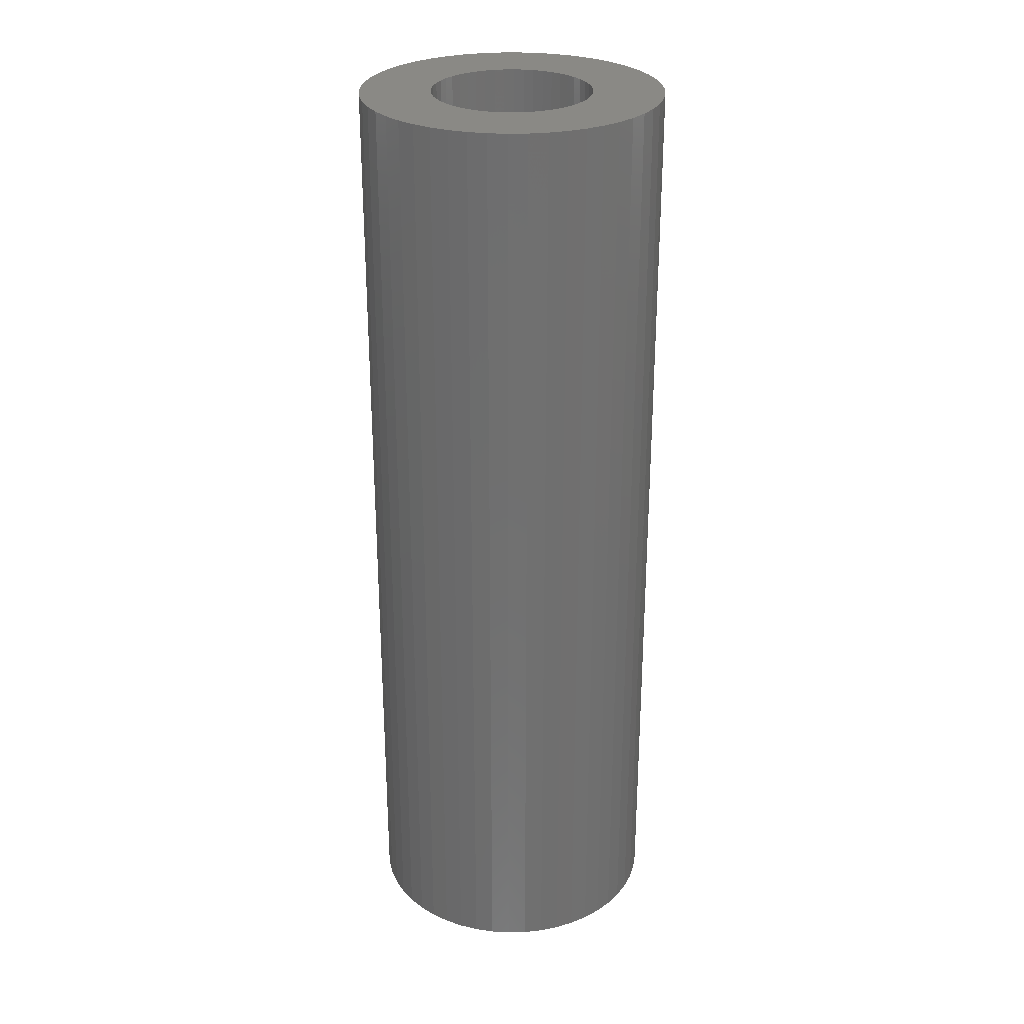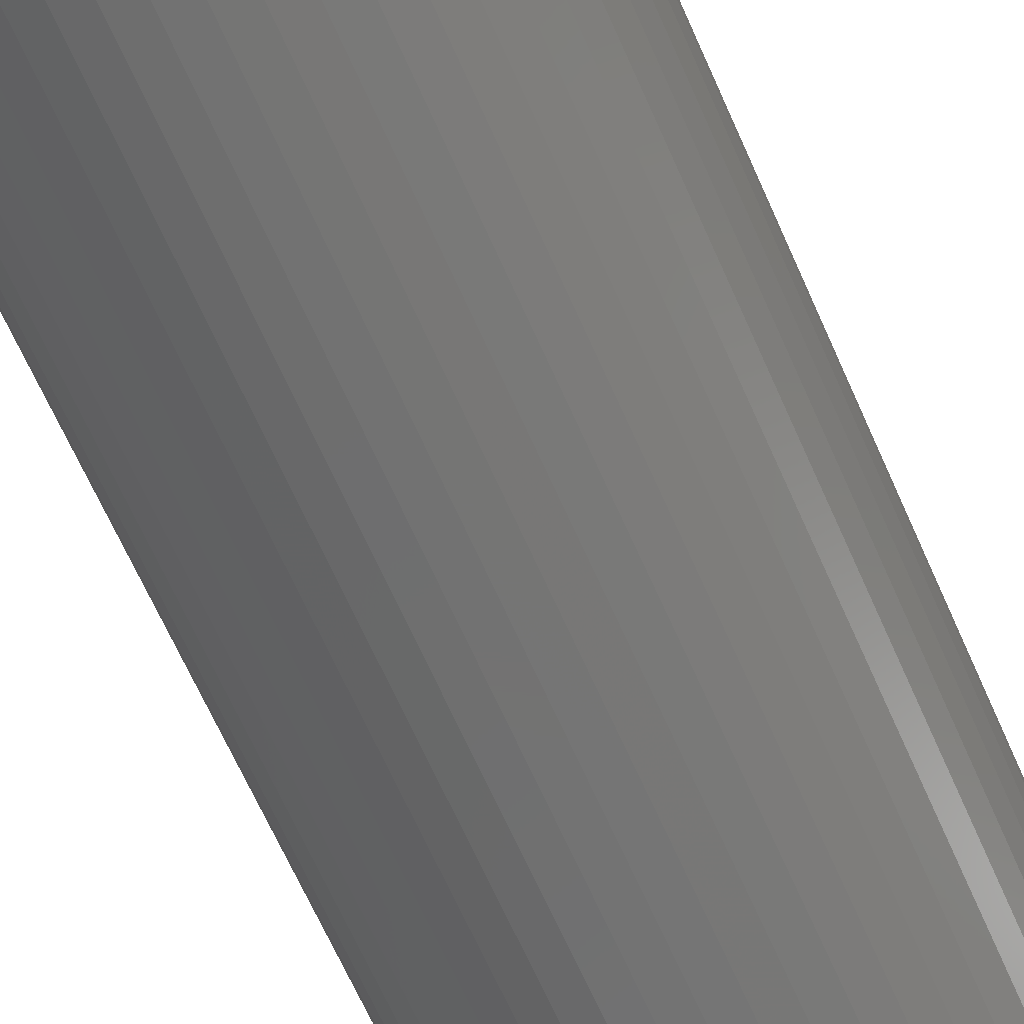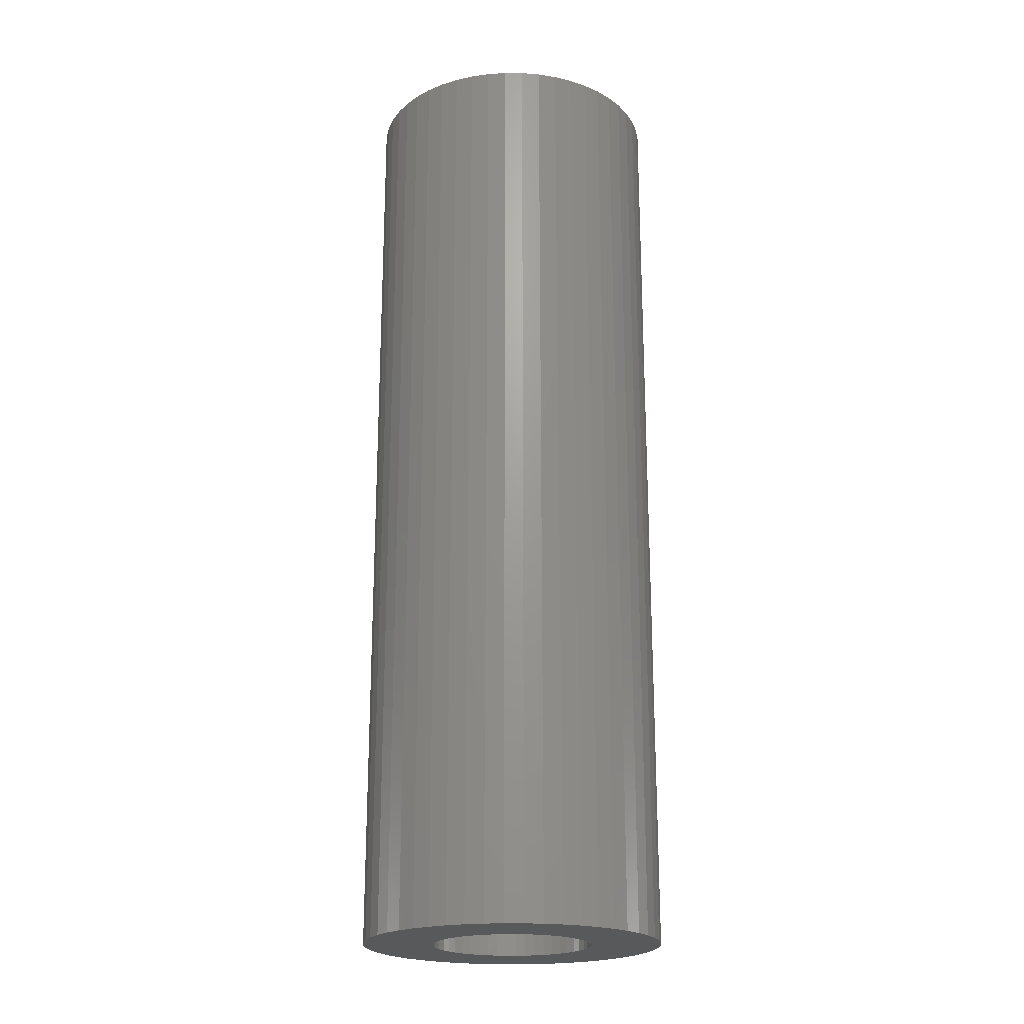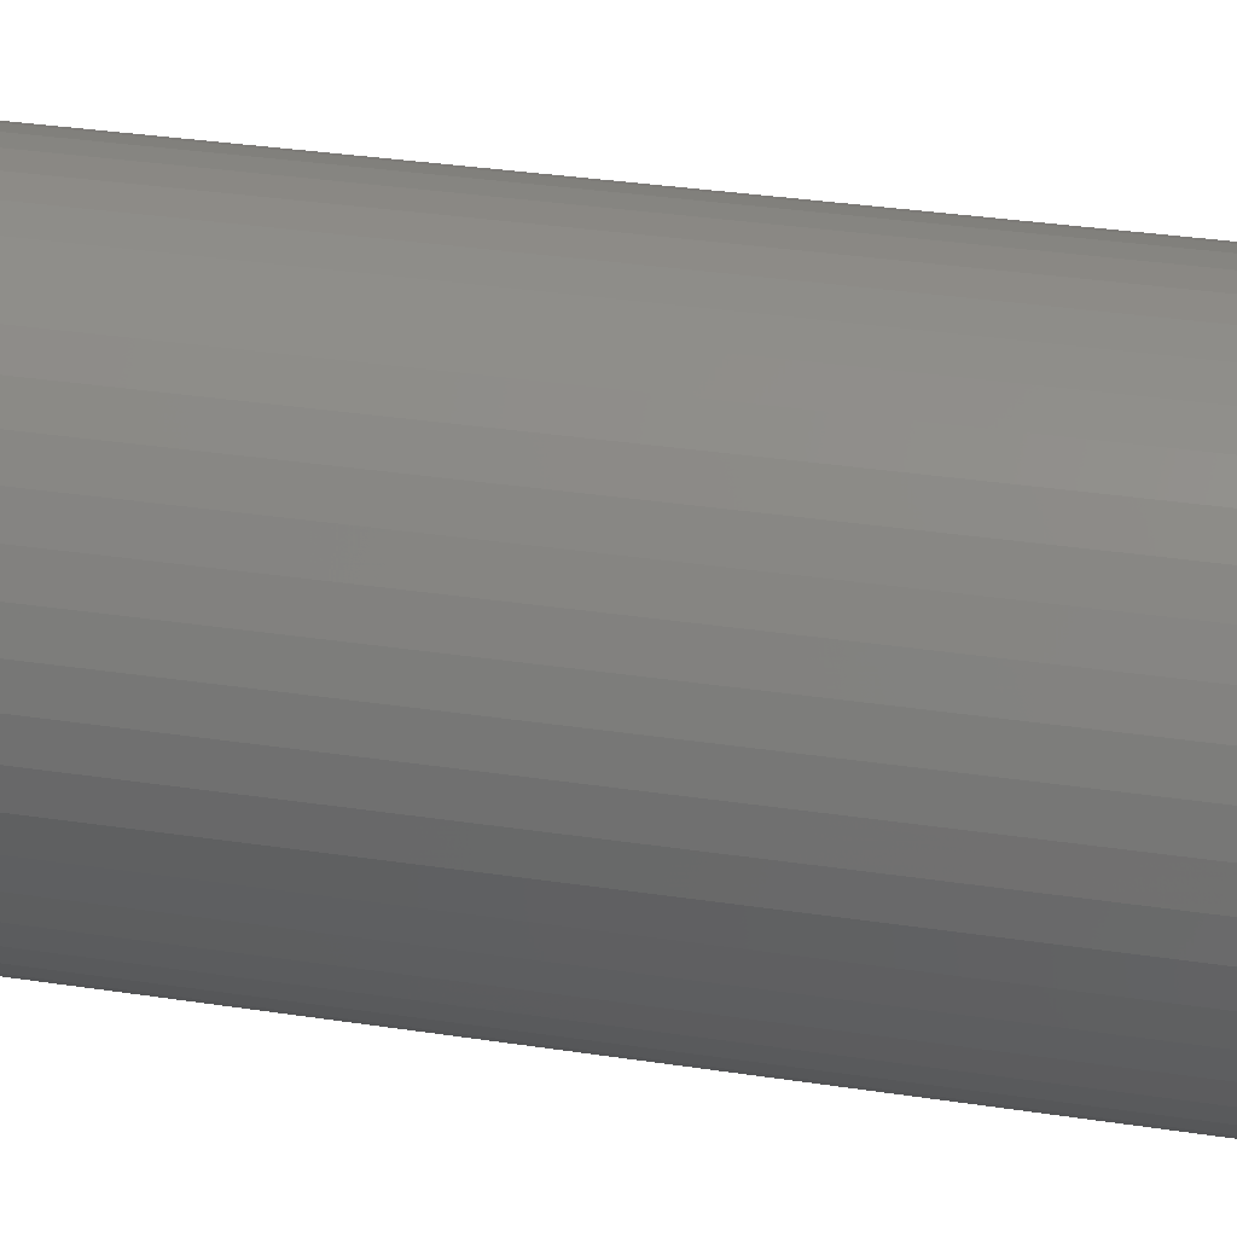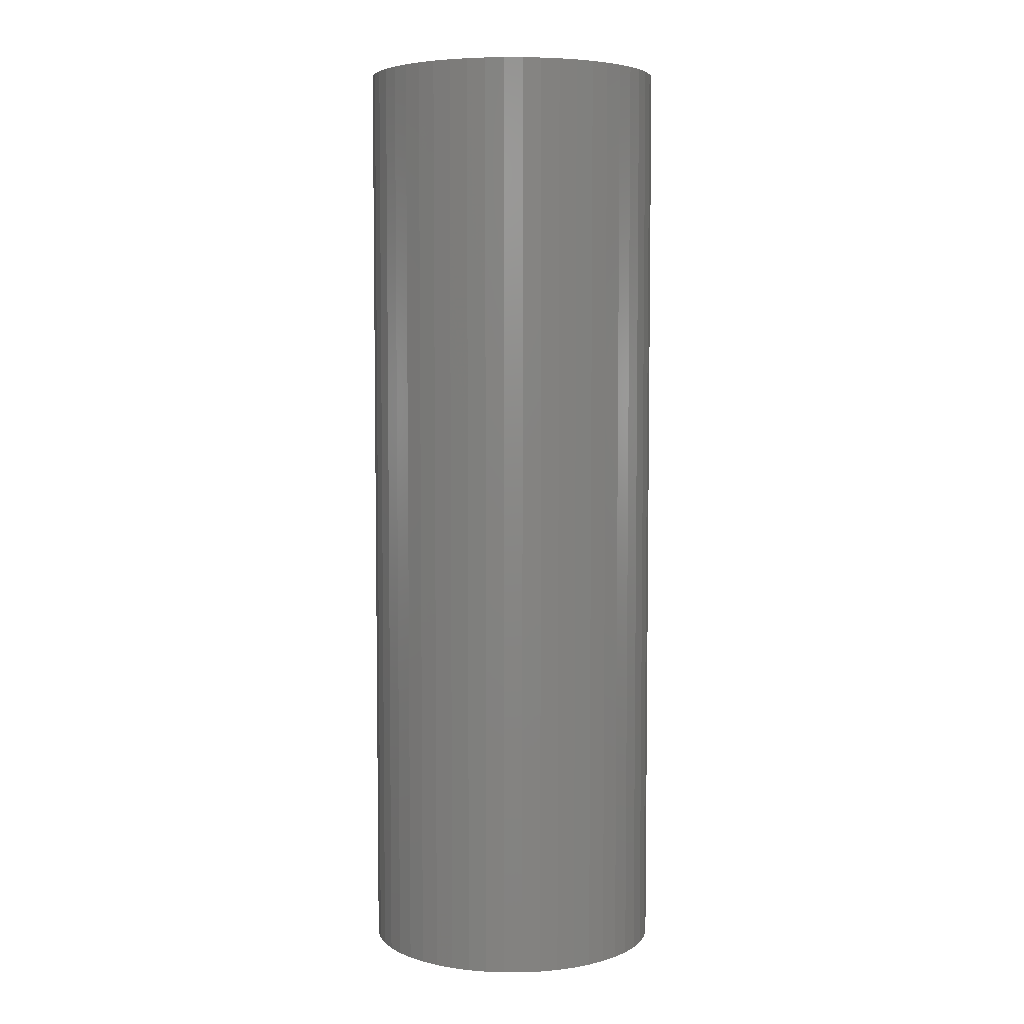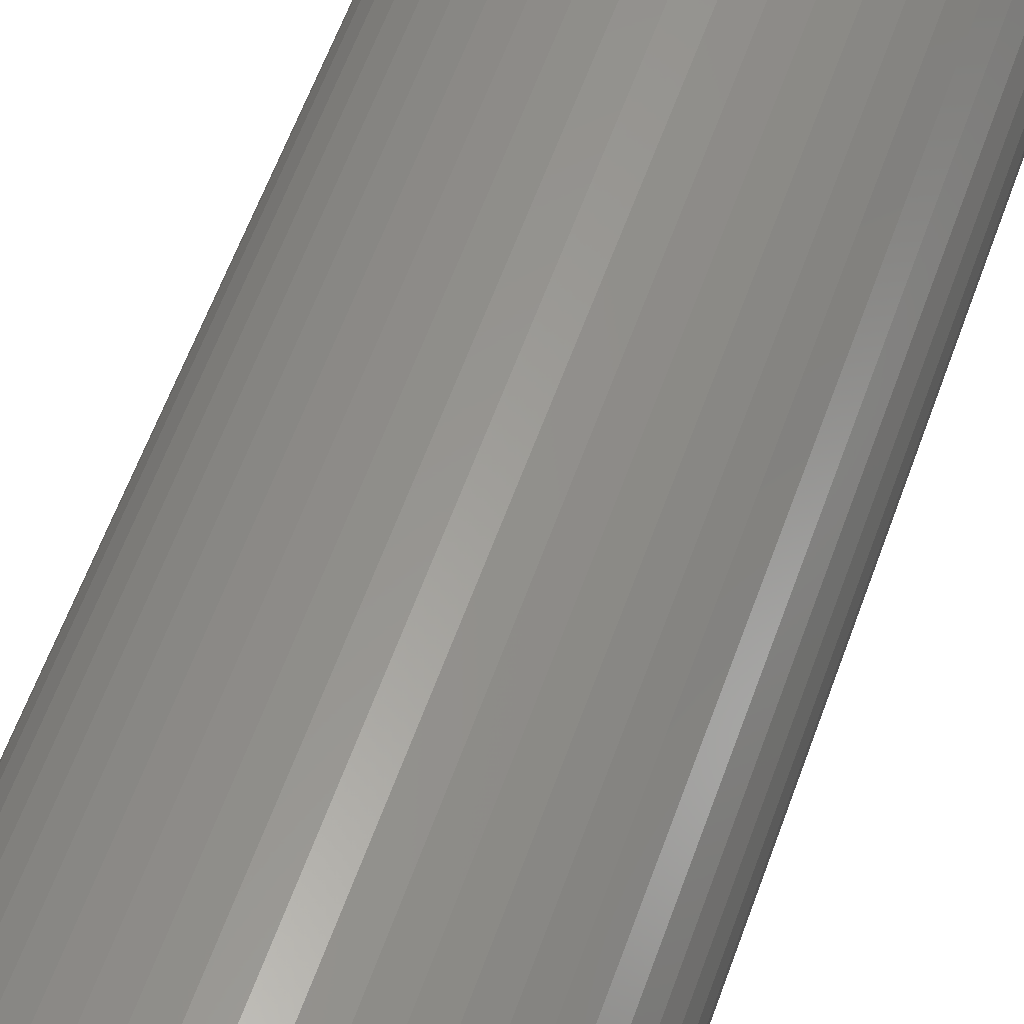
<metadata>
{"format":"stl","ext":"stl","renderer":"f3d","projection":"perspective","resolution":1024,"background":"white","views":[{"elev":28.1,"azim":149.1,"up":"+Z"},{"elev":-64.3,"azim":23.5,"up":"+Y"},{"elev":-21.2,"azim":136.1,"up":"+Z"},{"elev":27.6,"azim":103.9,"up":"+Y"},{"elev":5.3,"azim":-50.9,"up":"+Z"},{"elev":58.2,"azim":19.3,"up":"+Y"}]}
</metadata>
<code>
# stl→obj: 200 verts, 400 faces
v 8 0 25
v 7.937 1.003 -25
v 7.937 1.003 25
v 8 0 -25
v -8 0 -25
v -7.937 1.003 25
v -7.937 1.003 -25
v -8 0 25
v 0.5023 7.984 -25
v -0.5023 7.984 25
v 0.5023 7.984 25
v -0.5023 7.984 -25
v -0.5023 -7.984 -25
v 0.5023 -7.984 25
v -0.5023 -7.984 25
v 0.5023 -7.984 -25
v 5.099 -6.164 -25
v 5.832 -5.476 25
v 5.099 -6.164 25
v 5.832 -5.476 -25
v 5.832 5.476 -25
v 5.099 6.164 25
v 5.832 5.476 25
v 5.099 6.164 -25
v -5.099 6.164 -25
v -5.832 5.476 25
v -5.099 6.164 25
v -5.832 5.476 -25
v -2.472 7.608 -25
v -3.406 7.239 25
v -2.472 7.608 25
v -3.406 7.239 -25
v 7.438 2.945 25
v 7.01 3.854 -25
v 7.01 3.854 25
v 7.438 2.945 -25
v 3.406 7.239 -25
v 2.472 7.608 25
v 3.406 7.239 25
v 2.472 7.608 -25
v 1.499 7.858 25
v 1.499 7.858 -25
v 4.287 6.755 -25
v 4.287 6.755 25
v -7.01 3.854 -25
v -6.472 4.702 25
v -6.472 4.702 -25
v -7.01 3.854 25
v 4.25 0 25
v 4.216 0.5327 25
v 7.749 1.99 25
v 7.937 -1.003 25
v 4.116 1.057 25
v 4.216 -0.5327 25
v 3.952 1.565 25
v 7.749 -1.99 25
v 3.724 2.047 25
v 6.472 4.702 25
v 4.116 -1.057 25
v 3.438 2.498 25
v 7.438 -2.945 25
v 3.098 2.909 25
v 3.952 -1.565 25
v 2.709 3.275 25
v 7.01 -3.854 25
v 3.724 -2.047 25
v 2.277 3.588 25
v 1.81 3.846 25
v 1.313 4.042 25
v 0.7964 4.175 25
v 0.2669 4.242 25
v -0.2669 4.242 25
v -0.7964 4.175 25
v -1.499 7.858 25
v -1.313 4.042 25
v -1.81 3.846 25
v -2.277 3.588 25
v -4.287 6.755 25
v -2.709 3.275 25
v -3.098 2.909 25
v -3.438 2.498 25
v -3.724 2.047 25
v 6.472 -4.702 25
v 3.438 -2.498 25
v 3.098 -2.909 25
v 2.709 -3.275 25
v 4.287 -6.755 25
v 2.277 -3.588 25
v 3.406 -7.239 25
v 1.81 -3.846 25
v 2.472 -7.608 25
v 1.313 -4.042 25
v 1.499 -7.858 25
v 0.7964 -4.175 25
v 0.2669 -4.242 25
v -0.2669 -4.242 25
v -0.7964 -4.175 25
v -1.499 -7.858 25
v -1.313 -4.042 25
v -2.472 -7.608 25
v -1.81 -3.846 25
v -3.406 -7.239 25
v -2.277 -3.588 25
v -4.287 -6.755 25
v -2.709 -3.275 25
v -5.099 -6.164 25
v -3.098 -2.909 25
v -5.832 -5.476 25
v -3.438 -2.498 25
v -6.472 -4.702 25
v -3.724 -2.047 25
v -7.01 -3.854 25
v -3.952 -1.565 25
v -7.438 -2.945 25
v -4.116 -1.057 25
v -7.749 -1.99 25
v -4.216 -0.5327 25
v -7.937 -1.003 25
v -4.25 0 25
v -3.952 1.565 25
v -7.438 2.945 25
v -4.116 1.057 25
v -7.749 1.99 25
v -4.216 0.5327 25
v -4.287 6.755 -25
v -1.499 7.858 -25
v 4.25 0 -25
v 7.937 -1.003 -25
v 4.216 -0.5327 -25
v 7.749 -1.99 -25
v 4.116 -1.057 -25
v 7.438 -2.945 -25
v 4.216 0.5327 -25
v 3.952 -1.565 -25
v 7.01 -3.854 -25
v 7.749 1.99 -25
v 3.724 -2.047 -25
v 6.472 -4.702 -25
v 4.116 1.057 -25
v 3.438 -2.498 -25
v 3.098 -2.909 -25
v 3.952 1.565 -25
v 2.709 -3.275 -25
v 4.287 -6.755 -25
v 3.724 2.047 -25
v 2.277 -3.588 -25
v 3.406 -7.239 -25
v 1.81 -3.846 -25
v 2.472 -7.608 -25
v 1.313 -4.042 -25
v 1.499 -7.858 -25
v 0.7964 -4.175 -25
v 0.2669 -4.242 -25
v -0.2669 -4.242 -25
v -0.7964 -4.175 -25
v -1.499 -7.858 -25
v -1.313 -4.042 -25
v -2.472 -7.608 -25
v -1.81 -3.846 -25
v -3.406 -7.239 -25
v -2.277 -3.588 -25
v -4.287 -6.755 -25
v -2.709 -3.275 -25
v -5.099 -6.164 -25
v -3.098 -2.909 -25
v -5.832 -5.476 -25
v -3.438 -2.498 -25
v -6.472 -4.702 -25
v -7.01 -3.854 -25
v -3.724 -2.047 -25
v 6.472 4.702 -25
v 3.438 2.498 -25
v 3.098 2.909 -25
v 2.709 3.275 -25
v 2.277 3.588 -25
v 1.81 3.846 -25
v 1.313 4.042 -25
v 0.7964 4.175 -25
v 0.2669 4.242 -25
v -0.2669 4.242 -25
v -0.7964 4.175 -25
v -1.313 4.042 -25
v -1.81 3.846 -25
v -2.277 3.588 -25
v -2.709 3.275 -25
v -3.098 2.909 -25
v -3.438 2.498 -25
v -3.724 2.047 -25
v -3.952 1.565 -25
v -7.438 2.945 -25
v -4.116 1.057 -25
v -7.749 1.99 -25
v -4.216 0.5327 -25
v -4.25 0 -25
v -3.952 -1.565 -25
v -7.438 -2.945 -25
v -4.116 -1.057 -25
v -7.749 -1.99 -25
v -4.216 -0.5327 -25
v -7.937 -1.003 -25
f 1 2 3
f 2 1 4
f 5 6 7
f 6 5 8
f 9 10 11
f 10 9 12
f 13 14 15
f 14 13 16
f 17 18 19
f 18 17 20
f 21 22 23
f 22 21 24
f 25 26 27
f 26 25 28
f 29 30 31
f 30 29 32
f 33 34 35
f 34 33 36
f 37 38 39
f 38 37 40
f 40 41 38
f 41 40 42
f 43 39 44
f 39 43 37
f 45 46 47
f 46 45 48
f 47 26 28
f 26 47 46
f 49 1 3
f 50 3 51
f 1 49 52
f 53 51 33
f 54 52 49
f 55 33 35
f 52 54 56
f 57 35 58
f 59 56 54
f 60 58 23
f 56 59 61
f 62 23 22
f 63 61 59
f 64 22 44
f 61 63 65
f 66 65 63
f 3 50 49
f 51 53 50
f 33 55 53
f 35 57 55
f 58 60 57
f 67 44 39
f 23 62 60
f 22 64 62
f 68 39 38
f 44 67 64
f 39 68 67
f 69 38 41
f 38 69 68
f 41 70 69
f 11 70 41
f 11 71 70
f 11 72 71
f 10 72 11
f 10 73 72
f 74 73 10
f 73 74 75
f 31 75 74
f 75 31 76
f 30 76 31
f 76 30 77
f 78 77 30
f 77 78 79
f 27 79 78
f 79 27 80
f 26 80 27
f 80 26 81
f 46 81 26
f 48 82 46
f 81 46 82
f 65 66 83
f 84 83 66
f 83 84 18
f 85 18 84
f 18 85 19
f 86 19 85
f 19 86 87
f 88 87 86
f 87 88 89
f 90 89 88
f 89 90 91
f 92 91 90
f 91 92 93
f 94 93 92
f 94 14 93
f 95 14 94
f 96 14 95
f 96 15 14
f 97 15 96
f 98 97 99
f 97 98 15
f 100 99 101
f 102 101 103
f 99 100 98
f 104 103 105
f 106 105 107
f 101 102 100
f 108 107 109
f 110 109 111
f 112 111 113
f 114 113 115
f 116 115 117
f 103 104 102
f 118 117 119
f 82 48 120
f 121 120 48
f 105 106 104
f 120 121 122
f 107 108 106
f 123 122 121
f 109 110 108
f 122 123 124
f 111 112 110
f 6 124 123
f 113 114 112
f 124 6 119
f 115 116 114
f 8 119 6
f 117 118 116
f 119 8 118
f 125 27 78
f 27 125 25
f 126 31 74
f 31 126 29
f 127 4 128
f 129 128 130
f 4 127 2
f 131 130 132
f 133 2 127
f 134 132 135
f 2 133 136
f 137 135 138
f 139 136 133
f 140 138 20
f 136 139 36
f 141 20 17
f 142 36 139
f 143 17 144
f 36 142 34
f 145 34 142
f 128 129 127
f 130 131 129
f 132 134 131
f 135 137 134
f 138 140 137
f 146 144 147
f 20 141 140
f 17 143 141
f 148 147 149
f 144 146 143
f 147 148 146
f 150 149 151
f 149 150 148
f 151 152 150
f 16 152 151
f 16 153 152
f 16 154 153
f 13 154 16
f 13 155 154
f 156 155 13
f 155 156 157
f 158 157 156
f 157 158 159
f 160 159 158
f 159 160 161
f 162 161 160
f 161 162 163
f 164 163 162
f 163 164 165
f 166 165 164
f 165 166 167
f 168 167 166
f 169 170 168
f 167 168 170
f 34 145 171
f 172 171 145
f 171 172 21
f 173 21 172
f 21 173 24
f 174 24 173
f 24 174 43
f 175 43 174
f 43 175 37
f 176 37 175
f 37 176 40
f 177 40 176
f 40 177 42
f 178 42 177
f 178 9 42
f 179 9 178
f 180 9 179
f 180 12 9
f 181 12 180
f 126 181 182
f 181 126 12
f 29 182 183
f 32 183 184
f 182 29 126
f 125 184 185
f 25 185 186
f 183 32 29
f 28 186 187
f 47 187 188
f 45 188 189
f 190 189 191
f 192 191 193
f 184 125 32
f 7 193 194
f 170 169 195
f 196 195 169
f 185 25 125
f 195 196 197
f 186 28 25
f 198 197 196
f 187 47 28
f 197 198 199
f 188 45 47
f 200 199 198
f 189 190 45
f 199 200 194
f 191 192 190
f 5 194 200
f 193 7 192
f 194 5 7
f 16 93 14
f 93 16 151
f 51 36 33
f 36 51 136
f 3 136 51
f 136 3 2
f 58 21 23
f 21 58 171
f 35 171 58
f 171 35 34
f 42 11 41
f 11 42 9
f 24 44 22
f 44 24 43
f 190 48 45
f 48 190 121
f 192 121 190
f 121 192 123
f 7 123 192
f 123 7 6
f 32 78 30
f 78 32 125
f 12 74 10
f 74 12 126
f 52 4 1
f 4 52 128
f 18 138 83
f 138 18 20
f 144 19 87
f 19 144 17
f 149 89 91
f 89 149 147
f 61 130 56
f 130 61 132
f 56 128 52
f 128 56 130
f 65 132 61
f 132 65 135
f 83 135 65
f 135 83 138
f 160 100 102
f 100 160 158
f 158 98 100
f 98 158 156
f 166 110 168
f 110 166 108
f 169 114 196
f 114 169 112
f 200 8 5
f 8 200 118
f 198 118 200
f 118 198 116
f 196 116 198
f 116 196 114
f 147 87 89
f 87 147 144
f 151 91 93
f 91 151 149
f 156 15 98
f 15 156 13
f 166 106 108
f 106 166 164
f 168 112 169
f 112 168 110
f 162 102 104
f 102 162 160
f 164 104 106
f 104 164 162
f 127 50 133
f 50 127 49
f 119 193 124
f 193 119 194
f 180 71 72
f 71 180 179
f 153 96 95
f 96 153 154
f 174 62 64
f 62 174 173
f 186 79 80
f 79 186 185
f 183 75 76
f 75 183 182
f 134 59 131
f 59 134 63
f 142 57 145
f 57 142 55
f 133 53 139
f 53 133 50
f 145 60 172
f 60 145 57
f 177 68 69
f 68 177 176
f 178 69 70
f 69 178 177
f 175 64 67
f 64 175 174
f 120 188 82
f 188 120 189
f 122 189 120
f 189 122 191
f 184 76 77
f 76 184 183
f 181 72 73
f 72 181 180
f 152 95 94
f 95 152 153
f 146 90 88
f 90 146 148
f 139 55 142
f 55 139 53
f 172 62 173
f 62 172 60
f 179 70 71
f 70 179 178
f 176 67 68
f 67 176 175
f 82 187 81
f 187 82 188
f 81 186 80
f 186 81 187
f 124 191 122
f 191 124 193
f 185 77 79
f 77 185 184
f 182 73 75
f 73 182 181
f 129 49 127
f 49 129 54
f 140 66 137
f 66 140 84
f 131 54 129
f 54 131 59
f 143 88 86
f 88 143 146
f 137 63 134
f 63 137 66
f 109 170 111
f 170 109 167
f 113 197 115
f 197 113 195
f 141 86 85
f 86 141 143
f 150 94 92
f 94 150 152
f 154 97 96
f 97 154 155
f 155 99 97
f 99 155 157
f 163 107 105
f 107 163 165
f 107 167 109
f 167 107 165
f 111 195 113
f 195 111 170
f 115 199 117
f 199 115 197
f 117 194 119
f 194 117 199
f 141 84 140
f 84 141 85
f 161 105 103
f 105 161 163
f 159 103 101
f 103 159 161
f 148 92 90
f 92 148 150
f 157 101 99
f 101 157 159

</code>
